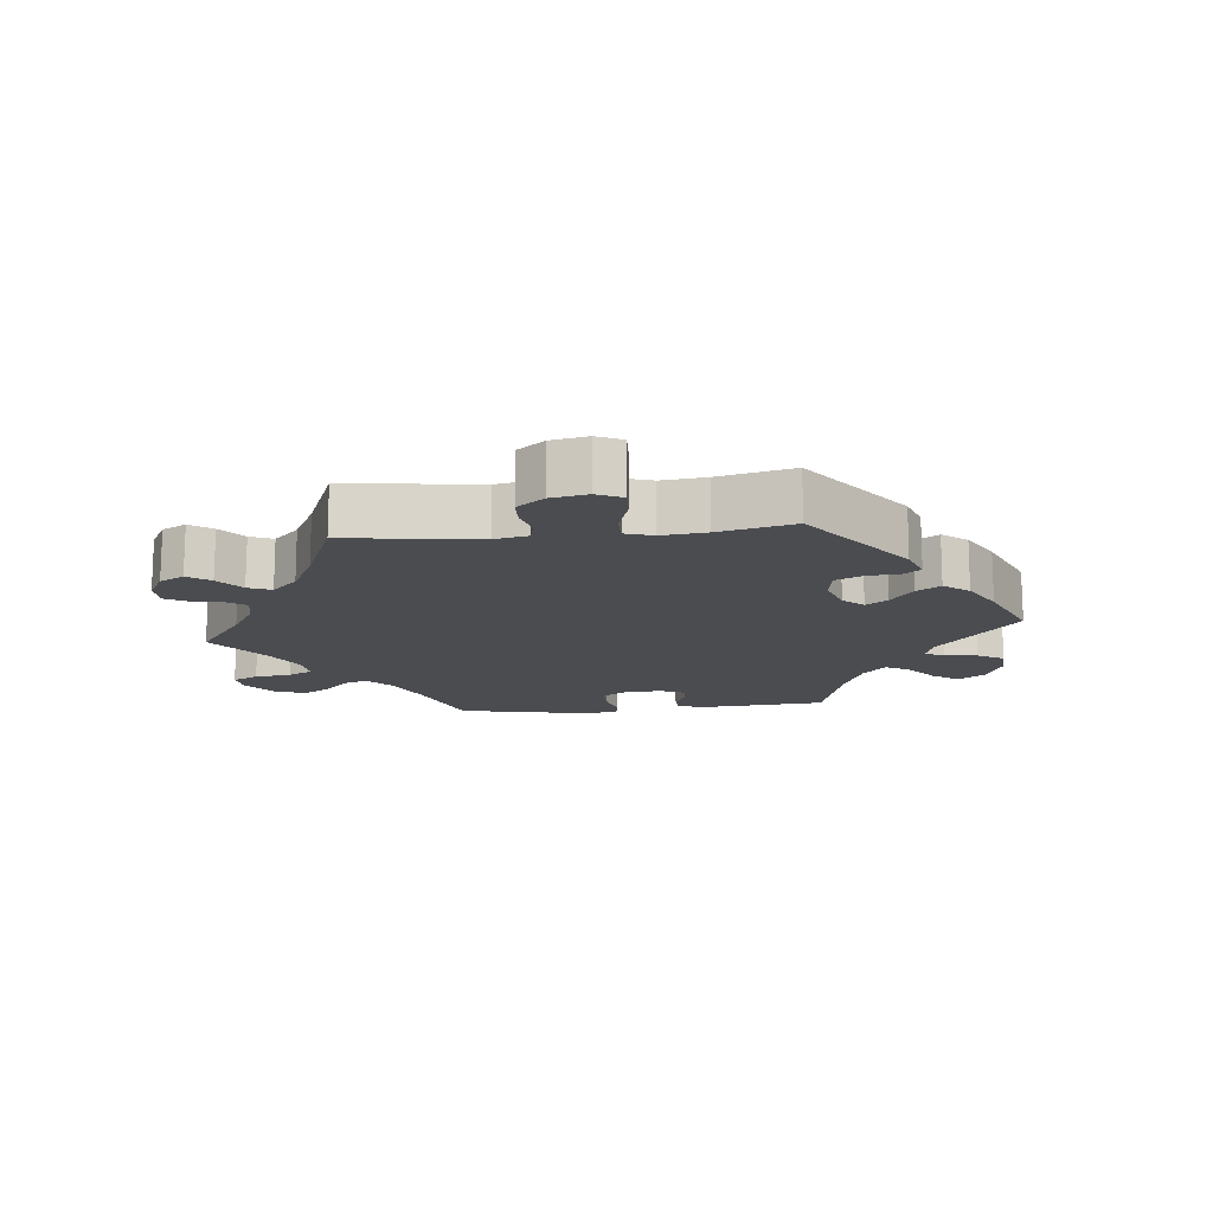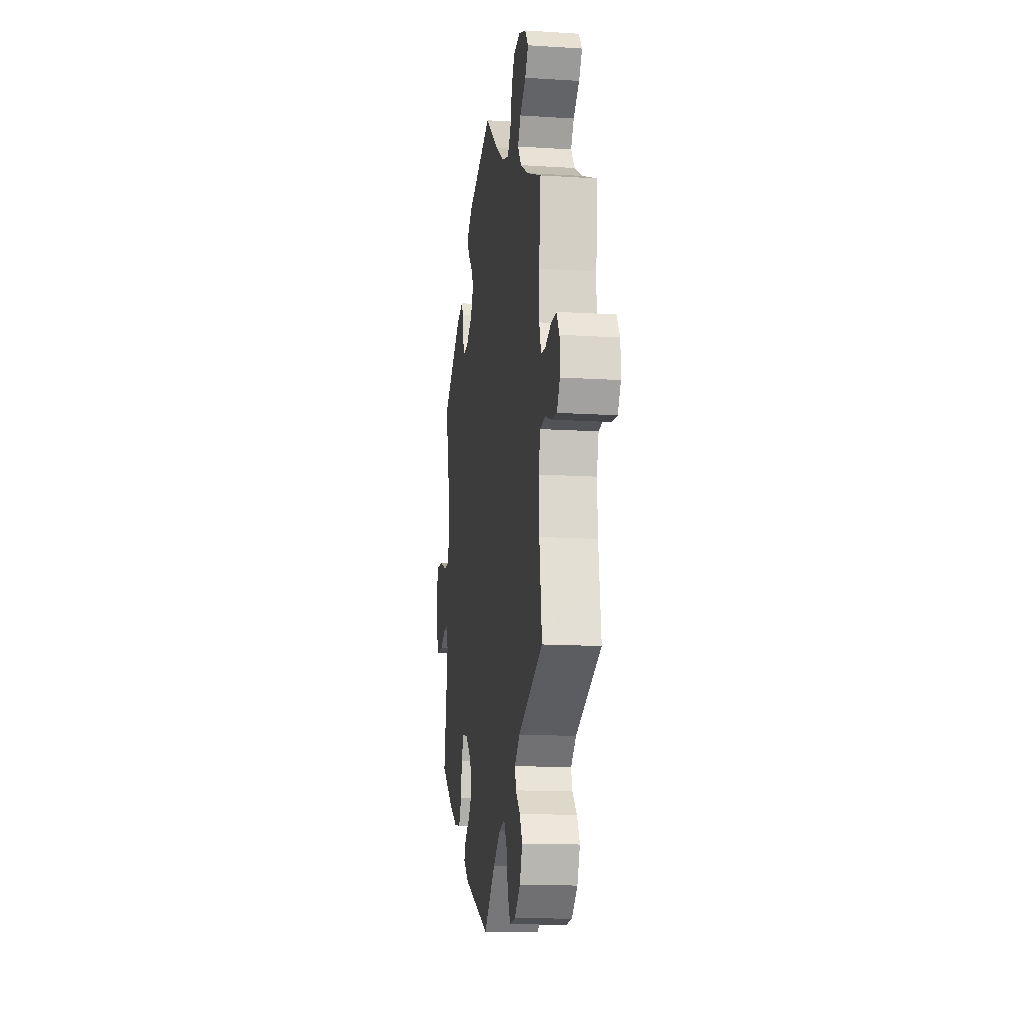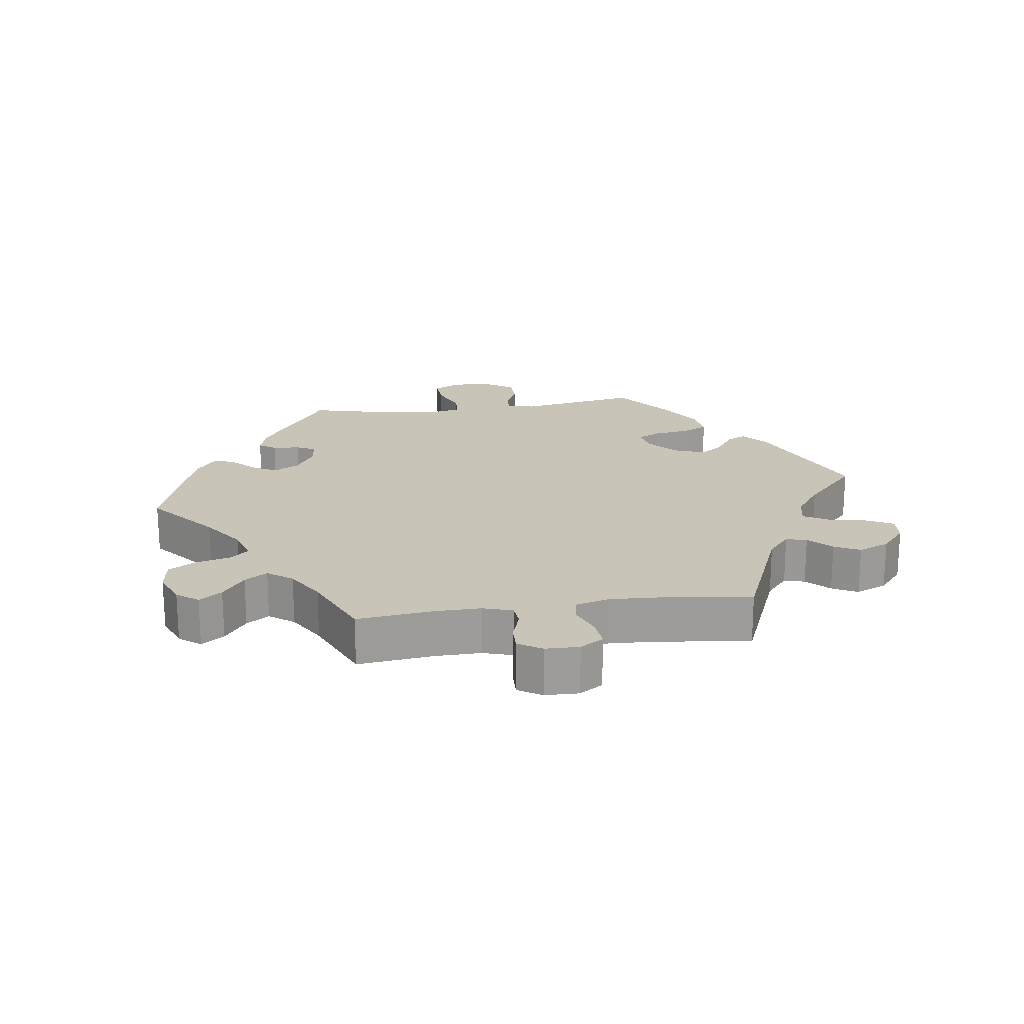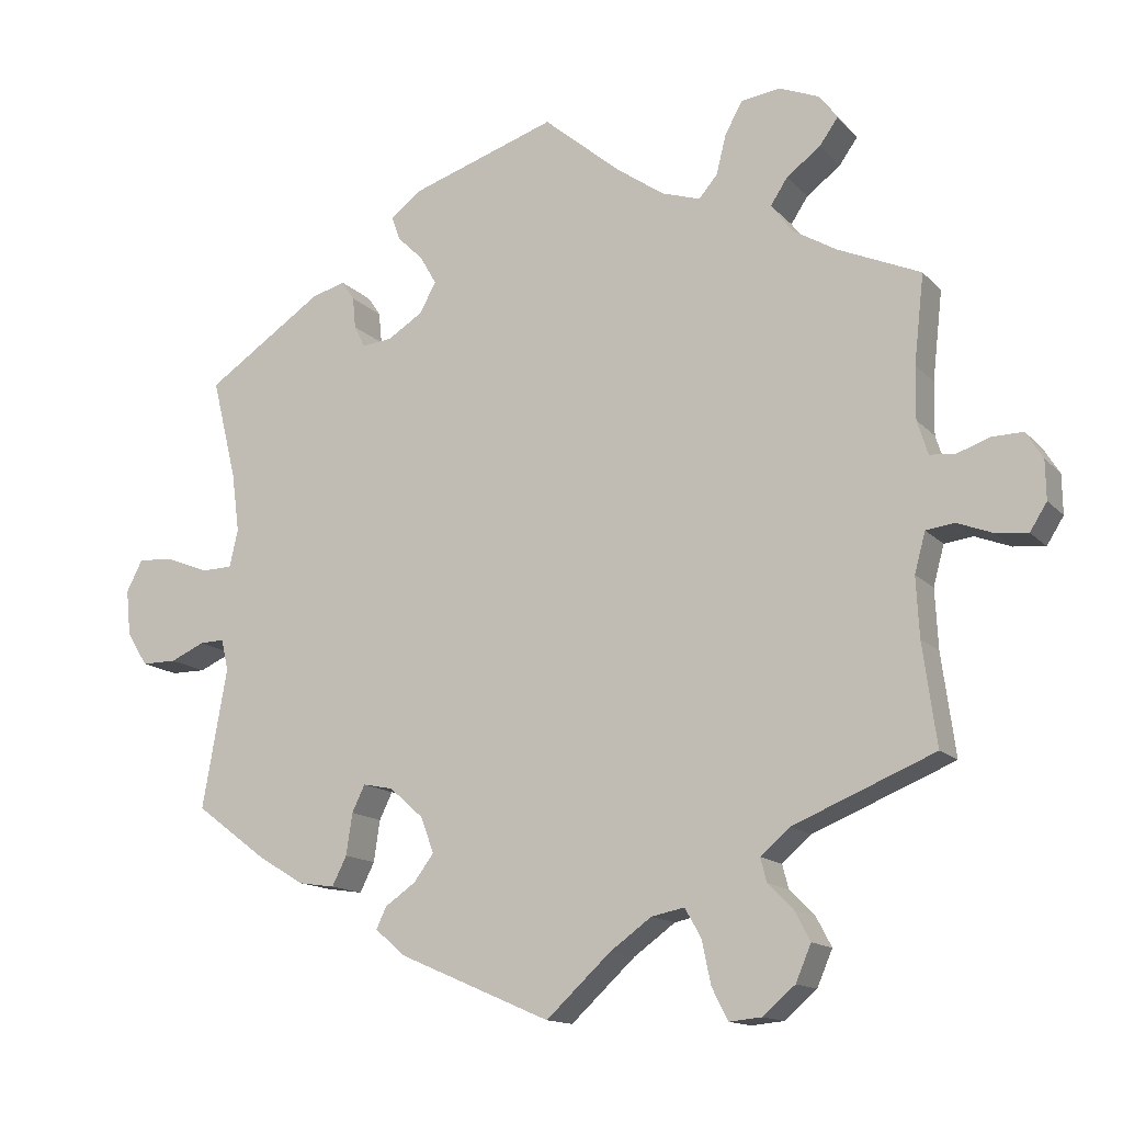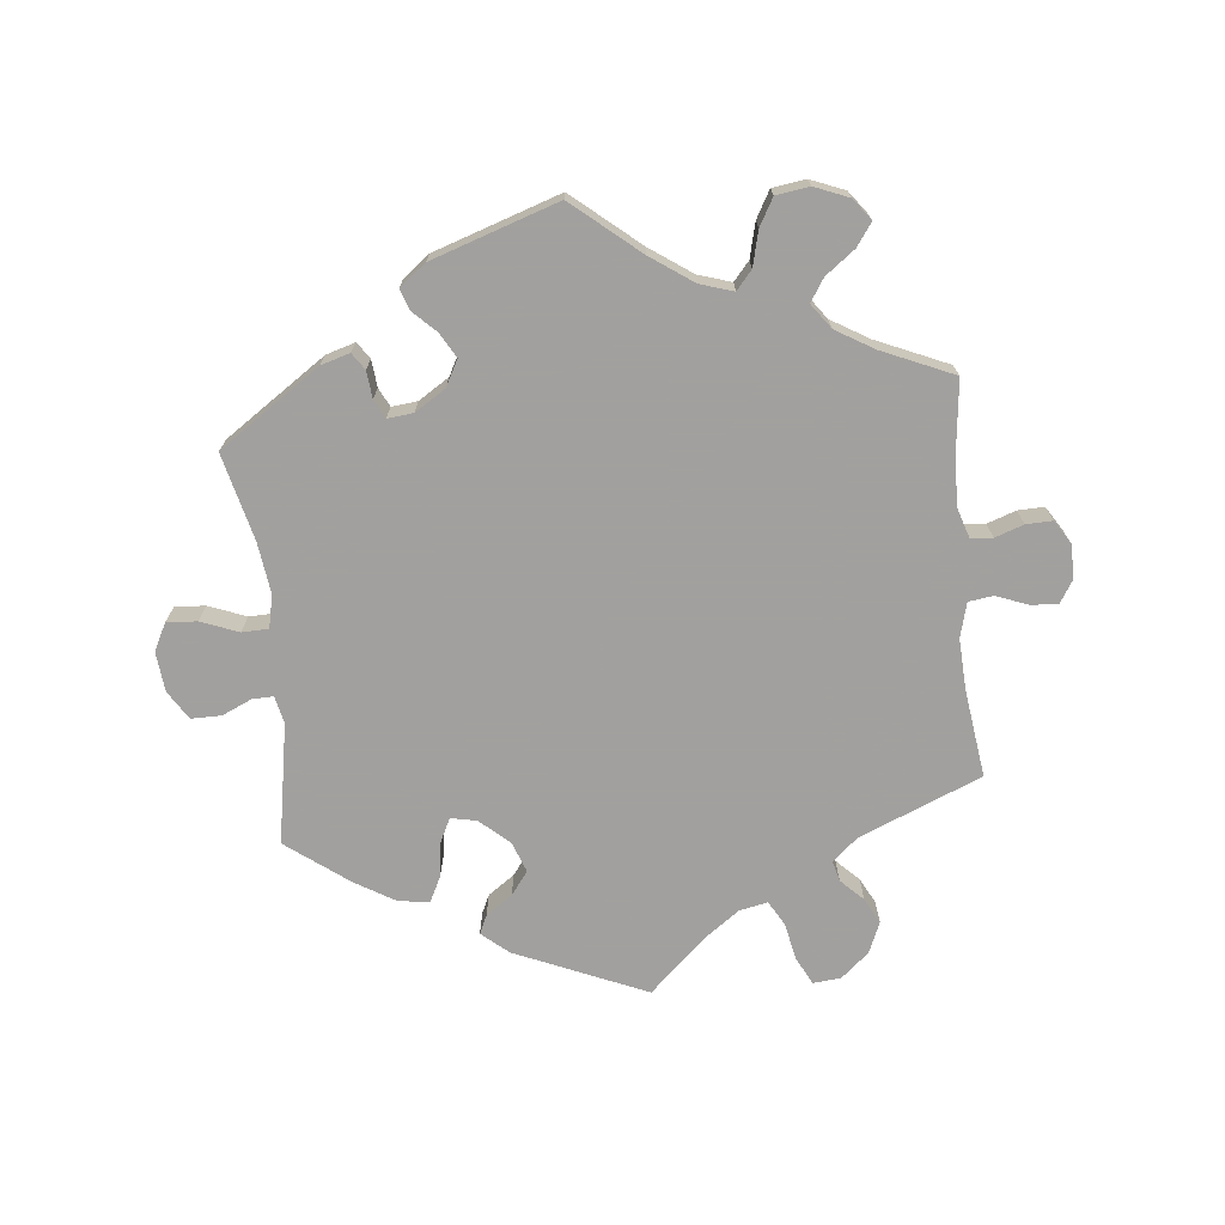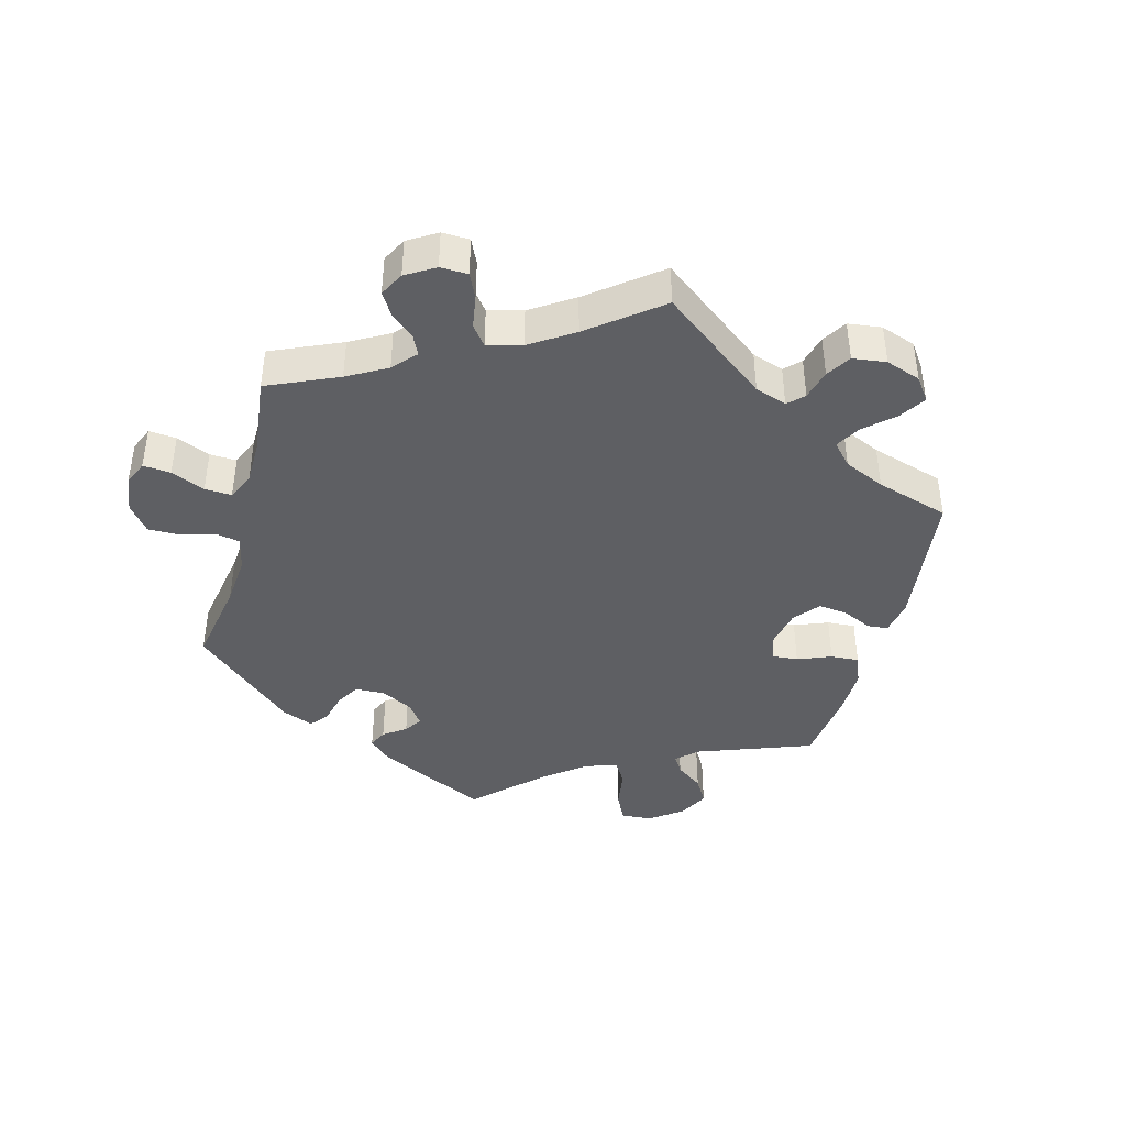
<metadata>
{"format":"obj","ext":"obj","renderer":"f3d","projection":"perspective","resolution":1024,"background":"white","views":[{"elev":-14.7,"azim":156.1,"up":"+Y"},{"elev":-14.3,"azim":82.0,"up":"+Z"},{"elev":20.2,"azim":82.0,"up":"+Y"},{"elev":-13.9,"azim":26.0,"up":"+Z"},{"elev":-71.9,"azim":5.9,"up":"+Y"},{"elev":-41.8,"azim":105.2,"up":"+Y"}]}
</metadata>
<code>
v 0.317 0.07 -0.365
v 0.279 0.07 -0.398
v 0.287 0.07 -0.429
v 0.32 0.07 -0.462
v 0.34 0.07 -0.5
v 0.32 0.07 -0.547
v 0.278 0.07 -0.583
v 0.236 0.07 -0.587
v 0.215 0.07 -0.546
v 0.203 0.07 -0.489
v 0.182 0.07 -0.452
v 0.139 0.07 -0.461
v 0.085 0.07 -0.5
v 0.001 0.07 -0.578
v -0.196 0.07 -0.493
v -0.236 0.07 -0.459
v -0.223 0.07 -0.431
v -0.183 0.07 -0.403
v -0.157 0.07 -0.368
v -0.174 0.07 -0.322
v -0.218 0.07 -0.283
v -0.257 0.07 -0.275
v -0.274 0.07 -0.31
v -0.282 0.07 -0.364
v -0.301 0.07 -0.402
v -0.348 0.07 -0.395
v -0.408 0.07 -0.359
v -0.501 0.07 -0.289
v -0.469 0.07 -0.108
v -0.478 0.07 -0.067
v -0.51 0.07 -0.068
v -0.555 0.07 -0.088
v -0.6 0.07 -0.088
v -0.627 0.07 -0.045
v -0.633 0.07 0.015
v -0.612 0.07 0.056
v -0.566 0.07 0.053
v -0.51 0.07 0.031
v -0.47 0.07 0.032
v -0.459 0.07 0.081
v -0.469 0.07 0.158
v -0.501 0.07 0.289
v -0.349 0.07 0.392
v -0.305 0.07 0.405
v -0.288 0.07 0.38
v -0.284 0.07 0.339
v -0.27 0.07 0.311
v -0.231 0.07 0.315
v -0.185 0.07 0.344
v -0.164 0.07 0.383
v -0.185 0.07 0.42
v -0.219 0.07 0.453
v -0.23 0.07 0.484
v -0.19 0.07 0.515
v 0 0.07 0.578
v 0.1 0.07 0.494
v 0.163 0.07 0.45
v 0.213 0.07 0.434
v 0.237 0.07 0.462
v 0.25 0.07 0.514
v 0.273 0.07 0.555
v 0.323 0.07 0.562
v 0.375 0.07 0.541
v 0.399 0.07 0.509
v 0.375 0.07 0.475
v 0.331 0.07 0.442
v 0.309 0.07 0.408
v 0.336 0.07 0.371
v 0.393 0.07 0.337
v 0.501 0.07 0.29
v 0.488 0.07 0.175
v 0.487 0.07 0.107
v 0.501 0.07 0.063
v 0.534 0.07 0.06
v 0.577 0.07 0.075
v 0.617 0.07 0.076
v 0.639 0.07 0.041
v 0.64 0.07 -0.01
v 0.618 0.07 -0.045
v 0.577 0.07 -0.041
v 0.53 0.07 -0.023
v 0.493 0.07 -0.028
v 0.479 0.07 -0.08
v 0.483 0.07 -0.157
v 0.501 0.07 -0.289
v 0.317 0 -0.365
v 0.279 0 -0.398
v 0.287 0 -0.429
v 0.32 0 -0.462
v 0.34 0 -0.5
v 0.32 0 -0.547
v 0.278 0 -0.583
v 0.236 0 -0.587
v 0.215 0 -0.546
v 0.203 0 -0.489
v 0.182 0 -0.452
v 0.139 0 -0.461
v 0.085 0 -0.5
v 0.001 0 -0.578
v -0.196 0 -0.493
v -0.236 0 -0.459
v -0.223 0 -0.431
v -0.183 0 -0.403
v -0.157 0 -0.368
v -0.174 0 -0.322
v -0.218 0 -0.283
v -0.257 0 -0.275
v -0.274 0 -0.31
v -0.282 0 -0.364
v -0.301 0 -0.402
v -0.348 0 -0.395
v -0.408 0 -0.359
v -0.501 0 -0.289
v -0.469 0 -0.108
v -0.478 0 -0.067
v -0.51 0 -0.068
v -0.555 0 -0.088
v -0.6 0 -0.088
v -0.627 0 -0.045
v -0.633 0 0.015
v -0.612 0 0.056
v -0.566 0 0.053
v -0.51 0 0.031
v -0.47 0 0.032
v -0.459 0 0.081
v -0.469 0 0.158
v -0.501 0 0.289
v -0.349 0 0.392
v -0.305 0 0.405
v -0.288 0 0.38
v -0.284 0 0.339
v -0.27 0 0.311
v -0.231 0 0.315
v -0.185 0 0.344
v -0.164 0 0.383
v -0.185 0 0.42
v -0.219 0 0.453
v -0.23 0 0.484
v -0.19 0 0.515
v 0 0 0.578
v 0.1 0 0.494
v 0.163 0 0.45
v 0.213 0 0.434
v 0.237 0 0.462
v 0.25 0 0.514
v 0.273 0 0.555
v 0.323 0 0.562
v 0.375 0 0.541
v 0.399 0 0.509
v 0.375 0 0.475
v 0.331 0 0.442
v 0.309 0 0.408
v 0.336 0 0.371
v 0.393 0 0.337
v 0.501 0 0.29
v 0.488 0 0.175
v 0.487 0 0.107
v 0.501 0 0.063
v 0.534 0 0.06
v 0.577 0 0.075
v 0.617 0 0.076
v 0.639 0 0.041
v 0.64 0 -0.01
v 0.618 0 -0.045
v 0.577 0 -0.041
v 0.53 0 -0.023
v 0.493 0 -0.028
v 0.479 0 -0.08
v 0.483 0 -0.157
v 0.501 0 -0.289
f 84 85 1
f 83 84 1 2
f 82 83 2
f 78 79 80 81
f 76 77 78 81
f 74 75 76 81
f 73 74 81 82
f 72 73 82 2
f 69 70 71
f 68 69 71 72
f 67 68 72 2
f 63 64 65 66
f 63 66 67
f 62 63 67
f 59 60 61 62
f 58 59 62 67
f 53 54 55 56
f 51 52 53 56
f 50 51 56 57
f 49 50 57 58
f 43 44 45 46
f 41 42 43 46
f 40 41 46 47
f 39 40 47 48
f 35 36 37 38
f 35 38 39
f 34 35 39
f 31 32 33 34
f 30 31 34 39
f 29 30 39 48
f 23 24 25 26
f 22 23 26 27
f 15 16 17 18
f 13 14 15 18
f 12 13 18 19
f 11 12 19 20
f 7 8 9 10
f 7 10 11
f 6 7 11
f 3 4 5 6
f 3 6 11
f 2 3 11 20
f 22 27 28 29
f 21 22 29 48
f 48 49 58 67
f 21 48 67
f 2 20 21 67
f 86 170 169
f 87 86 169 168
f 87 168 167
f 166 165 164 163
f 166 163 162 161
f 166 161 160 159
f 167 166 159 158
f 87 167 158 157
f 156 155 154
f 157 156 154 153
f 87 157 153 152
f 151 150 149 148
f 152 151 148
f 152 148 147
f 147 146 145 144
f 152 147 144 143
f 141 140 139 138
f 141 138 137 136
f 142 141 136 135
f 143 142 135 134
f 131 130 129 128
f 131 128 127 126
f 132 131 126 125
f 133 132 125 124
f 123 122 121 120
f 124 123 120
f 124 120 119
f 119 118 117 116
f 124 119 116 115
f 133 124 115 114
f 111 110 109 108
f 112 111 108 107
f 103 102 101 100
f 103 100 99 98
f 104 103 98 97
f 105 104 97 96
f 95 94 93 92
f 96 95 92
f 96 92 91
f 91 90 89 88
f 96 91 88
f 105 96 88 87
f 114 113 112 107
f 133 114 107 106
f 152 143 134 133
f 152 133 106
f 152 106 105 87
f 1 86 87 2
f 2 87 88 3
f 3 88 89 4
f 4 89 90 5
f 5 90 91 6
f 6 91 92 7
f 7 92 93 8
f 8 93 94 9
f 9 94 95 10
f 10 95 96 11
f 11 96 97 12
f 12 97 98 13
f 13 98 99 14
f 14 99 100 15
f 15 100 101 16
f 16 101 102 17
f 17 102 103 18
f 18 103 104 19
f 19 104 105 20
f 20 105 106 21
f 21 106 107 22
f 22 107 108 23
f 23 108 109 24
f 24 109 110 25
f 25 110 111 26
f 26 111 112 27
f 27 112 113 28
f 28 113 114 29
f 29 114 115 30
f 30 115 116 31
f 31 116 117 32
f 32 117 118 33
f 33 118 119 34
f 34 119 120 35
f 35 120 121 36
f 36 121 122 37
f 37 122 123 38
f 38 123 124 39
f 39 124 125 40
f 40 125 126 41
f 41 126 127 42
f 42 127 128 43
f 43 128 129 44
f 44 129 130 45
f 45 130 131 46
f 46 131 132 47
f 47 132 133 48
f 48 133 134 49
f 49 134 135 50
f 50 135 136 51
f 51 136 137 52
f 52 137 138 53
f 53 138 139 54
f 54 139 140 55
f 55 140 141 56
f 56 141 142 57
f 57 142 143 58
f 58 143 144 59
f 59 144 145 60
f 60 145 146 61
f 61 146 147 62
f 62 147 148 63
f 63 148 149 64
f 64 149 150 65
f 65 150 151 66
f 66 151 152 67
f 67 152 153 68
f 68 153 154 69
f 69 154 155 70
f 70 155 156 71
f 71 156 157 72
f 72 157 158 73
f 73 158 159 74
f 74 159 160 75
f 75 160 161 76
f 76 161 162 77
f 77 162 163 78
f 78 163 164 79
f 79 164 165 80
f 80 165 166 81
f 81 166 167 82
f 82 167 168 83
f 83 168 169 84
f 84 169 170 85
f 85 170 86 1

</code>
